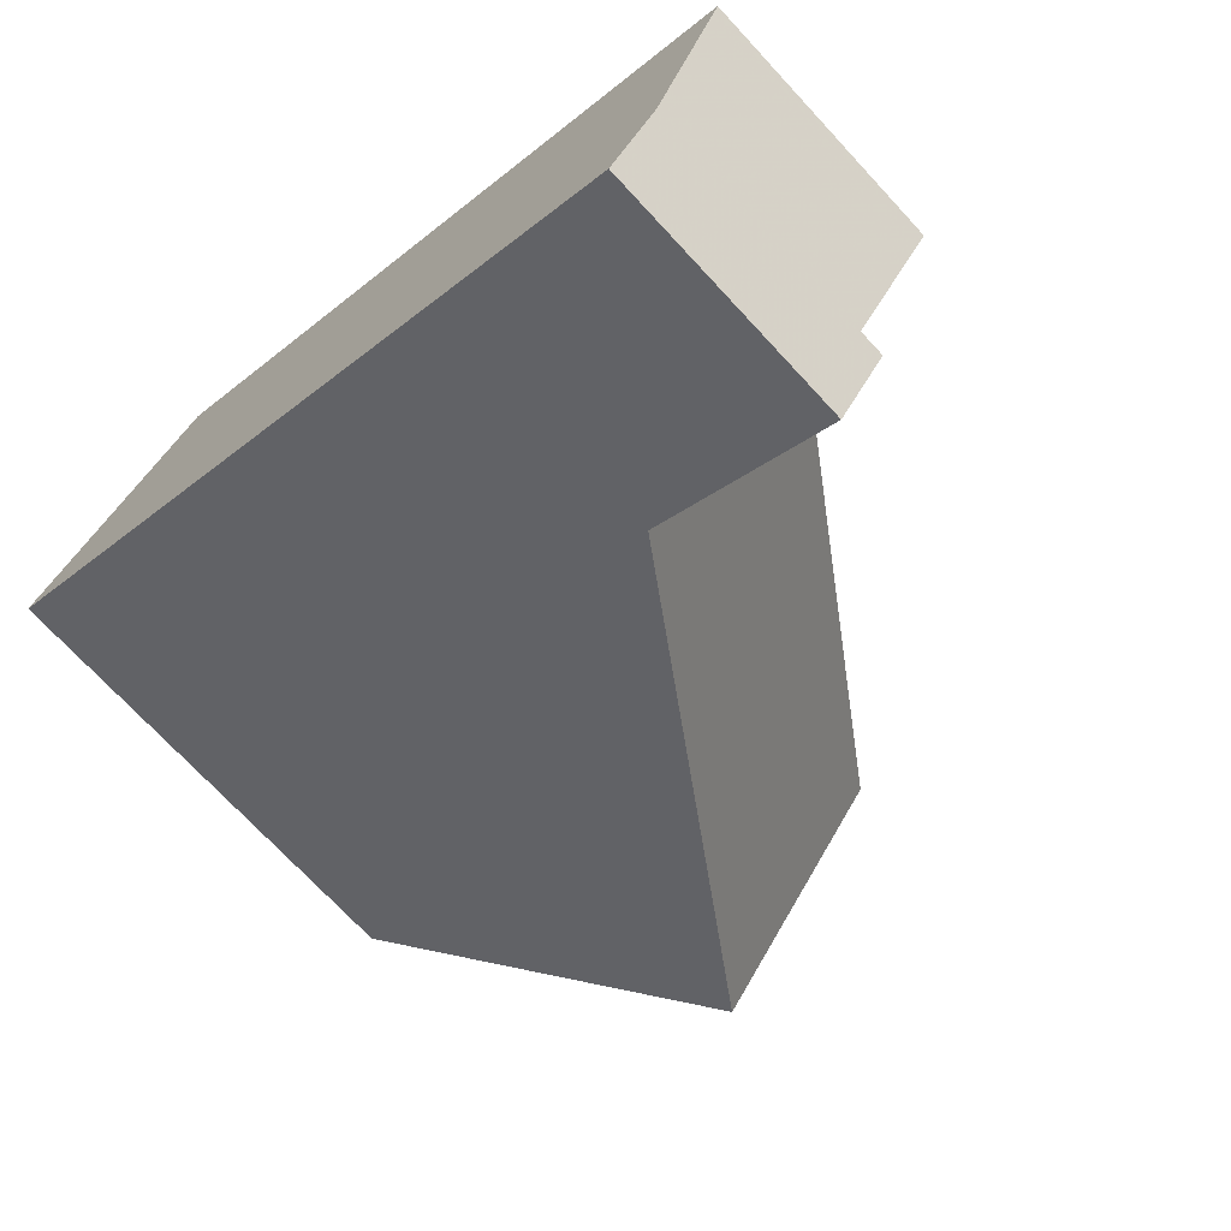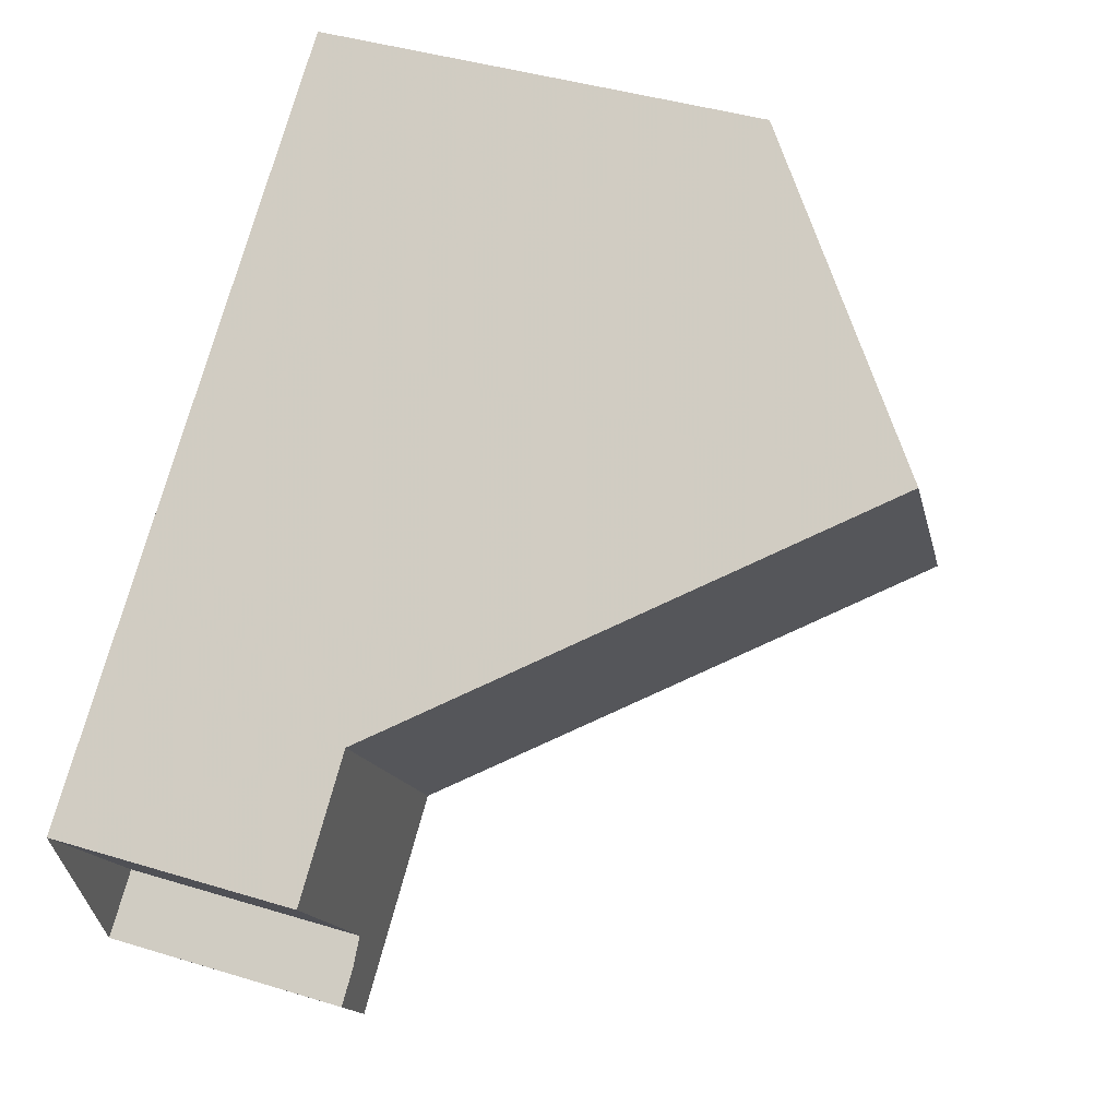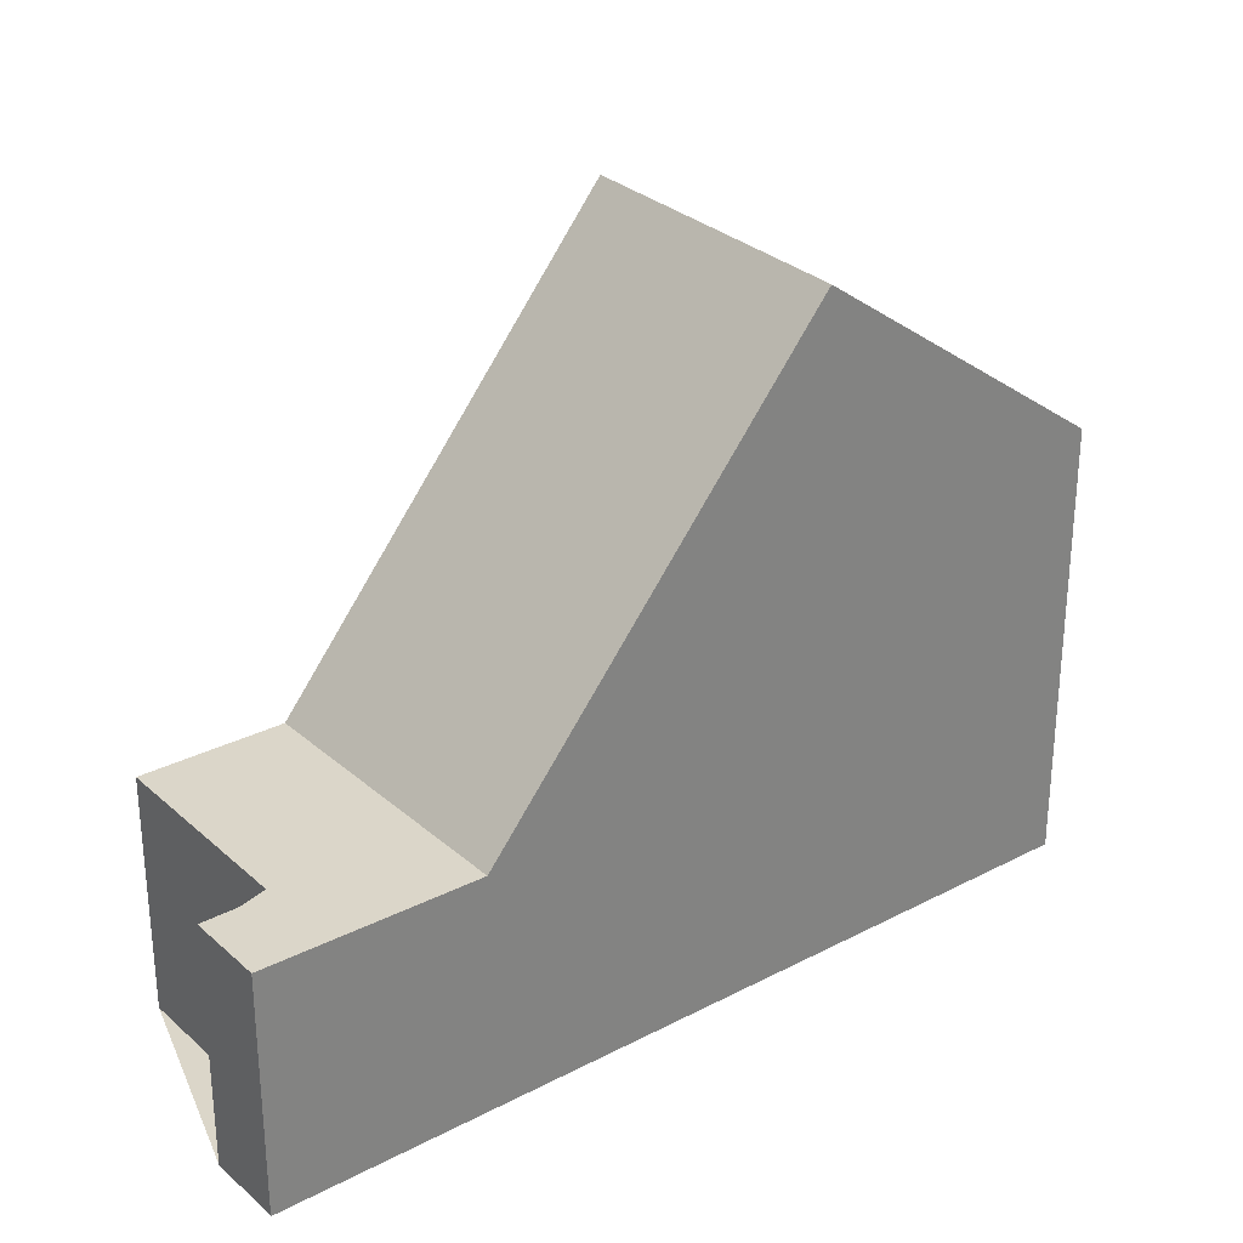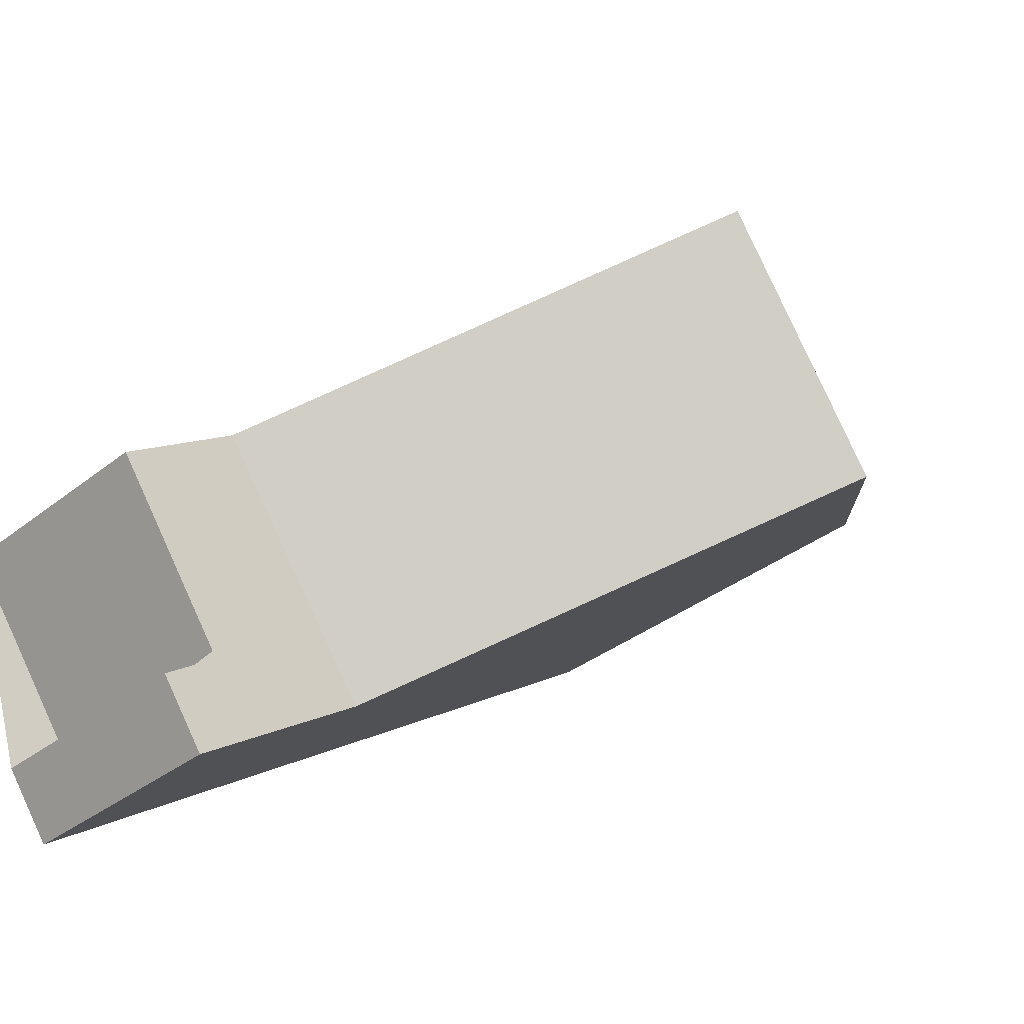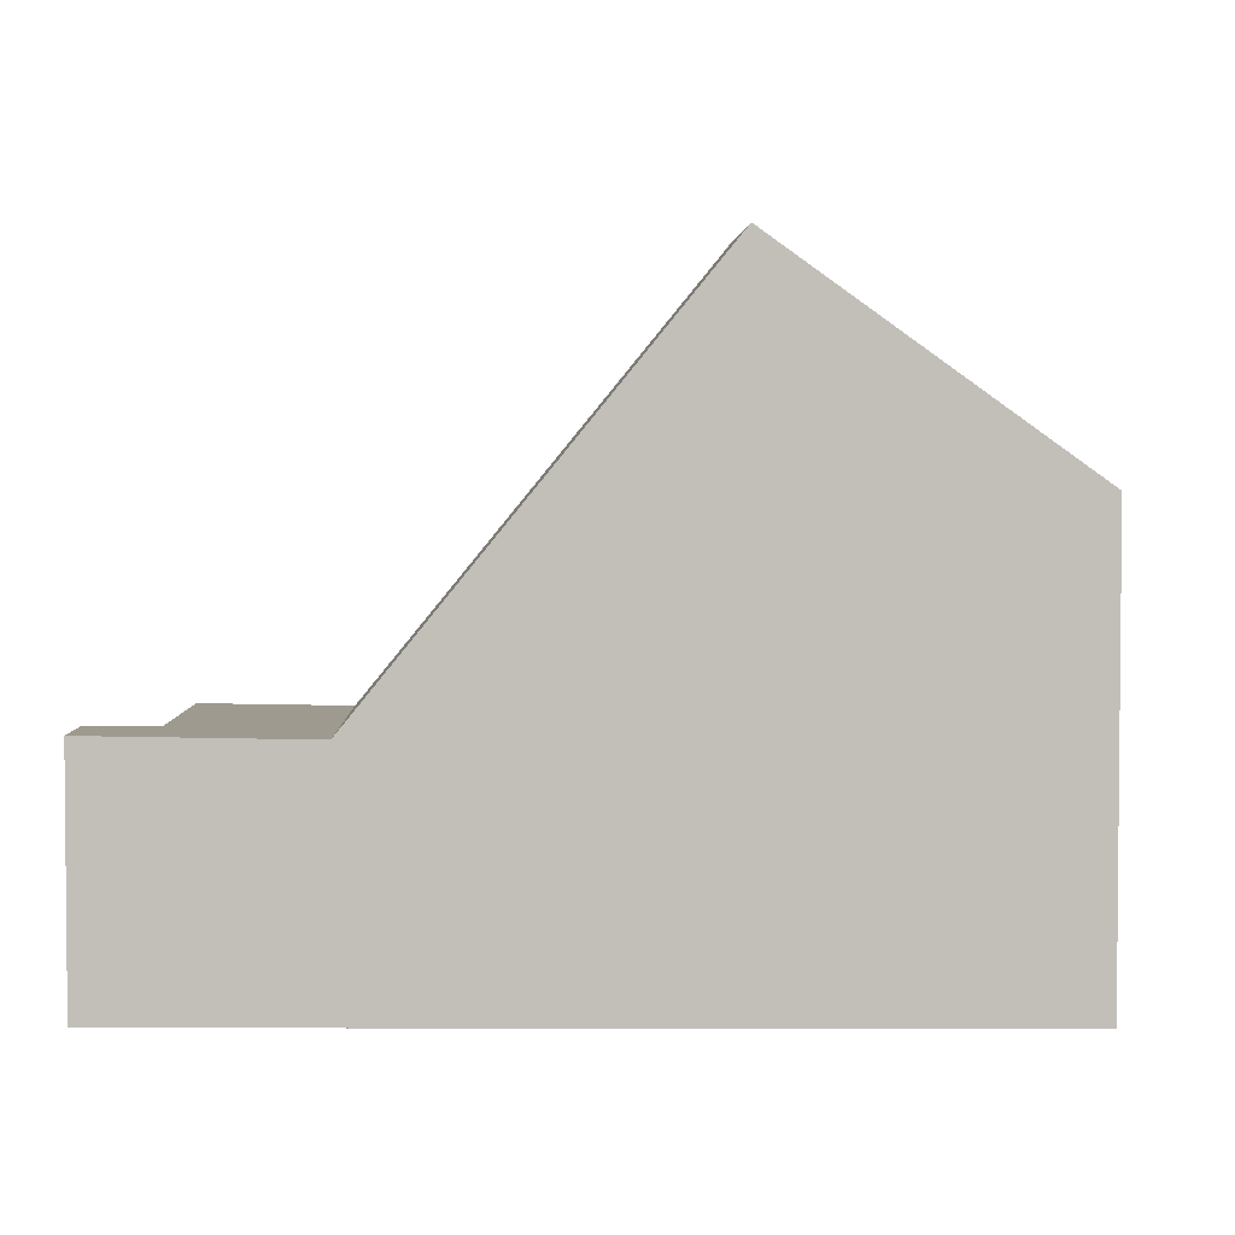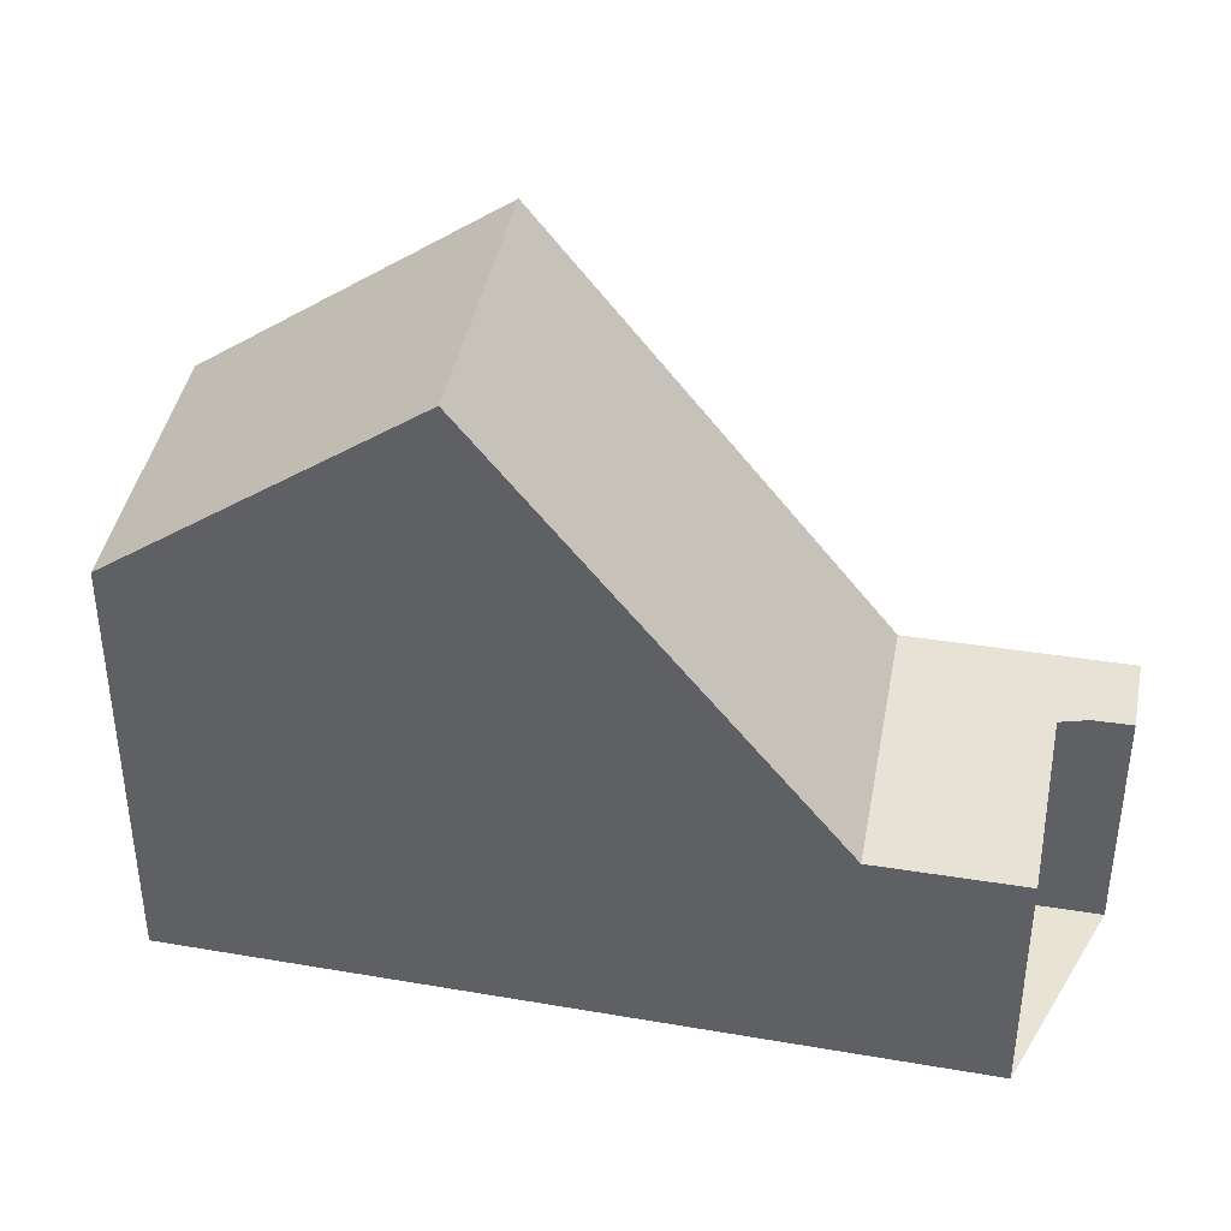
<metadata>
{"format":"obj","ext":"obj","renderer":"f3d","projection":"perspective","resolution":1024,"background":"white","views":[{"elev":-71.3,"azim":-137.3,"up":"+Y"},{"elev":41.9,"azim":-69.8,"up":"+Y"},{"elev":30.1,"azim":-2.9,"up":"+Z"},{"elev":-35.0,"azim":-43.7,"up":"+Y"},{"elev":3.4,"azim":34.9,"up":"+Z"},{"elev":41.3,"azim":-133.6,"up":"+Z"}]}
</metadata>
<code>
v 8.107 175.6 -0.09046
v 5.827 178.8 -0.05953
v -2.871 172.8 -2.75
v -1.241 170.5 -2.767
v -1.977 170 -2.753
v -1.366 169.1 -2.759
v 4.795 173.4 2.801
v 2.506 176.5 2.841
v -1.269 173.9 -2.779
v 1.03 170.8 -2.802
v -1.197 173.8 -2.78
v 2.579 176.4 2.84
v 2.506 176.5 2.841
v 4.795 173.4 2.801
v 1.03 170.8 -2.802
v -1.269 173.9 -2.779
v 5.901 178.7 -0.06053
v 2.579 176.4 2.84
v -2.801 172.7 -2.751
v -1.197 173.8 -2.78
v 5.205 173.6 2.443
v 8.106 175.6 -0.09045
v -1.558 170.3 -2.761
v -0.9425 169.4 -2.767
v 5.877 178.7 -0.03945
v 8.081 175.6 -0.06936
v 5.803 178.8 -0.03844
v 8.083 175.6 -0.06938
v -0.5434 174.3 -1.808
v 1.663 171.2 -1.861
v -0.6151 174.4 -1.806
v 1.751 171.3 -1.729
v -0.428 174.3 -1.636
v -0.4989 174.4 -1.633
v 0.8278 172.6 -1.69
v 0.7281 172.5 -1.838
v 7.172 176.9 -0.07778
v 7.148 176.9 -0.0567
v -1.545 170.9 -2.763
v 0.08665 172.1 -2.793
v 0.08665 172.1 -2.793
v 3.856 174.6 2.817
v 3.856 174.6 2.817
v 1.286 172.9 -1.009
v 2.22 171.6 -1.031
v -0.05784 174.7 -0.9762
v 0.01406 174.6 -0.9779
v 1.741 171.3 -1.743
v 0.8186 172.6 -1.703
v -0.4372 174.3 -1.649
v -0.508 174.4 -1.646
v 0.9739 172.2 -1.844
v 1.061 172.2 -1.714
v 7.392 176.6 -0.06
v 7.416 176.6 -0.08109
v 0.3349 171.7 -2.795
v 4.102 174.3 2.813
v 4.102 174.3 2.813
v 1.531 172.5 -1.014
v 0.3349 171.7 -2.795
v -1.302 170.6 -2.766
v 1.071 172.2 -1.7
v 8.106 175.6 -0.09045
v 8.107 175.6 -0.09046
v 8.107 175.6 -5.977
v 8.106 175.6 -5.977
v 5.803 178.8 -0.03844
v 5.827 178.8 -0.05953
v 5.827 178.8 -5.977
v 5.803 178.8 -5.977
v -2.801 172.7 -2.751
v -2.871 172.8 -2.75
v -2.871 172.8 -5.977
v -2.801 172.7 -5.977
v -1.558 170.3 -2.761
v -1.241 170.5 -2.767
v -1.241 170.5 -5.977
v -1.558 170.3 -5.977
v -1.366 169.1 -2.759
v -1.977 170 -2.753
v -1.977 170 -5.977
v -1.366 169.1 -5.977
v -0.9425 169.4 -2.767
v -1.366 169.1 -2.759
v -1.366 169.1 -5.977
v -0.9425 169.4 -5.977
v -0.05784 174.7 -0.9762
v 2.506 176.5 2.841
v 2.506 176.5 -5.977
v -0.05784 174.7 -5.977
v 1.663 171.2 -1.861
v 1.03 170.8 -2.802
v 1.03 170.8 -5.977
v 1.663 171.2 -5.977
v 5.205 173.6 2.443
v 4.795 173.4 2.801
v 4.795 173.4 -5.977
v 5.205 173.6 -5.977
v -2.871 172.8 -2.75
v -1.269 173.9 -2.779
v -1.269 173.9 -5.977
v -2.871 172.8 -5.977
v 5.827 178.8 -0.05953
v 5.901 178.7 -0.06053
v 5.901 178.7 -5.977
v 5.827 178.8 -5.977
v -1.545 170.9 -2.763
v -2.801 172.7 -2.751
v -2.801 172.7 -5.977
v -1.545 170.9 -5.977
v 8.083 175.6 -0.06938
v 5.205 173.6 2.443
v 5.205 173.6 -5.977
v 8.083 175.6 -5.977
v 7.416 176.6 -0.08109
v 8.106 175.6 -0.09045
v 8.106 175.6 -5.977
v 7.416 176.6 -5.977
v -1.977 170 -2.753
v -1.558 170.3 -2.761
v -1.558 170.3 -5.977
v -1.977 170 -5.977
v 1.03 170.8 -2.802
v -0.9425 169.4 -2.767
v -0.9425 169.4 -5.977
v 1.03 170.8 -5.977
v 2.506 176.5 2.841
v 5.803 178.8 -0.03844
v 5.803 178.8 -5.977
v 2.506 176.5 -5.977
v 8.107 175.6 -0.09046
v 8.083 175.6 -0.06938
v 8.083 175.6 -5.977
v 8.107 175.6 -5.977
v 1.741 171.3 -1.743
v 1.663 171.2 -1.861
v 1.663 171.2 -5.977
v 1.741 171.3 -5.977
v -1.269 173.9 -2.779
v -0.6151 174.4 -1.806
v -0.6151 174.4 -5.977
v -1.269 173.9 -5.977
v 2.22 171.6 -1.031
v 1.751 171.3 -1.729
v 1.751 171.3 -5.977
v 2.22 171.6 -5.977
v -0.508 174.4 -1.646
v -0.4989 174.4 -1.633
v -0.4989 174.4 -5.977
v -0.508 174.4 -5.977
v 5.901 178.7 -0.06053
v 7.172 176.9 -0.07778
v 7.172 176.9 -5.977
v 5.901 178.7 -5.977
v -1.302 170.6 -2.766
v -1.545 170.9 -2.763
v -1.545 170.9 -5.977
v -1.302 170.6 -5.977
v 4.795 173.4 2.801
v 2.22 171.6 -1.031
v 2.22 171.6 -5.977
v 4.795 173.4 -5.977
v -0.4989 174.4 -1.633
v -0.05784 174.7 -0.9762
v -0.05784 174.7 -5.977
v -0.4989 174.4 -5.977
v 1.751 171.3 -1.729
v 1.741 171.3 -1.743
v 1.741 171.3 -5.977
v 1.751 171.3 -5.977
v -0.6151 174.4 -1.806
v -0.508 174.4 -1.646
v -0.508 174.4 -5.977
v -0.6151 174.4 -5.977
v 7.172 176.9 -0.07778
v 7.416 176.6 -0.08109
v 7.416 176.6 -5.977
v 7.172 176.9 -5.977
v -1.241 170.5 -2.767
v -1.302 170.6 -2.766
v -1.302 170.6 -5.977
v -1.241 170.5 -5.977
v -1.366 169.1 -5.977
v -1.977 170 -5.977
v -1.241 170.5 -5.977
v -2.871 172.8 -5.977
v 5.827 178.8 -5.977
v 8.107 175.6 -5.977
f 53 49 36 52
f 55 37 38 54
f 20 16 3 19
f 51 31 29 50
f 25 17 2 27
f 40 20 19 39
f 28 1 22 26
f 23 5 6 24
f 54 38 42 57
f 27 13 18 25
f 26 21 28
f 52 36 41 56
f 31 9 11 29
f 58 43 44 59
f 47 12 8 46
f 50 29 36 49
f 37 17 25 38
f 61 4 23 24 15 60
f 38 25 18 42
f 36 29 11 41
f 44 43 12 47
f 59 44 35 62
f 46 34 33 47
f 47 33 35 44
f 62 35 49 53
f 50 33 34 51
f 49 35 33 50
f 52 30 48 53
f 54 26 22 55
f 57 14 21 26 54
f 56 10 30 52
f 59 45 7 58
f 60 40 39 61
f 62 32 45 59
f 53 48 32 62
f 64 65 66 63
f 68 69 70 67
f 72 73 74 71
f 76 77 78 75
f 80 81 82 79
f 84 85 86 83
f 88 89 90 87
f 92 93 94 91
f 96 97 98 95
f 100 101 102 99
f 104 105 106 103
f 108 109 110 107
f 112 113 114 111
f 116 117 118 115
f 120 121 122 119
f 124 125 126 123
f 128 129 130 127
f 132 133 134 131
f 136 137 138 135
f 140 141 142 139
f 144 145 146 143
f 148 149 150 147
f 152 153 154 151
f 156 157 158 155
f 160 161 162 159
f 164 165 166 163
f 168 169 170 167
f 172 173 174 171
f 176 177 178 175
f 180 181 182 179
f 184 185 186 187 188 183

</code>
